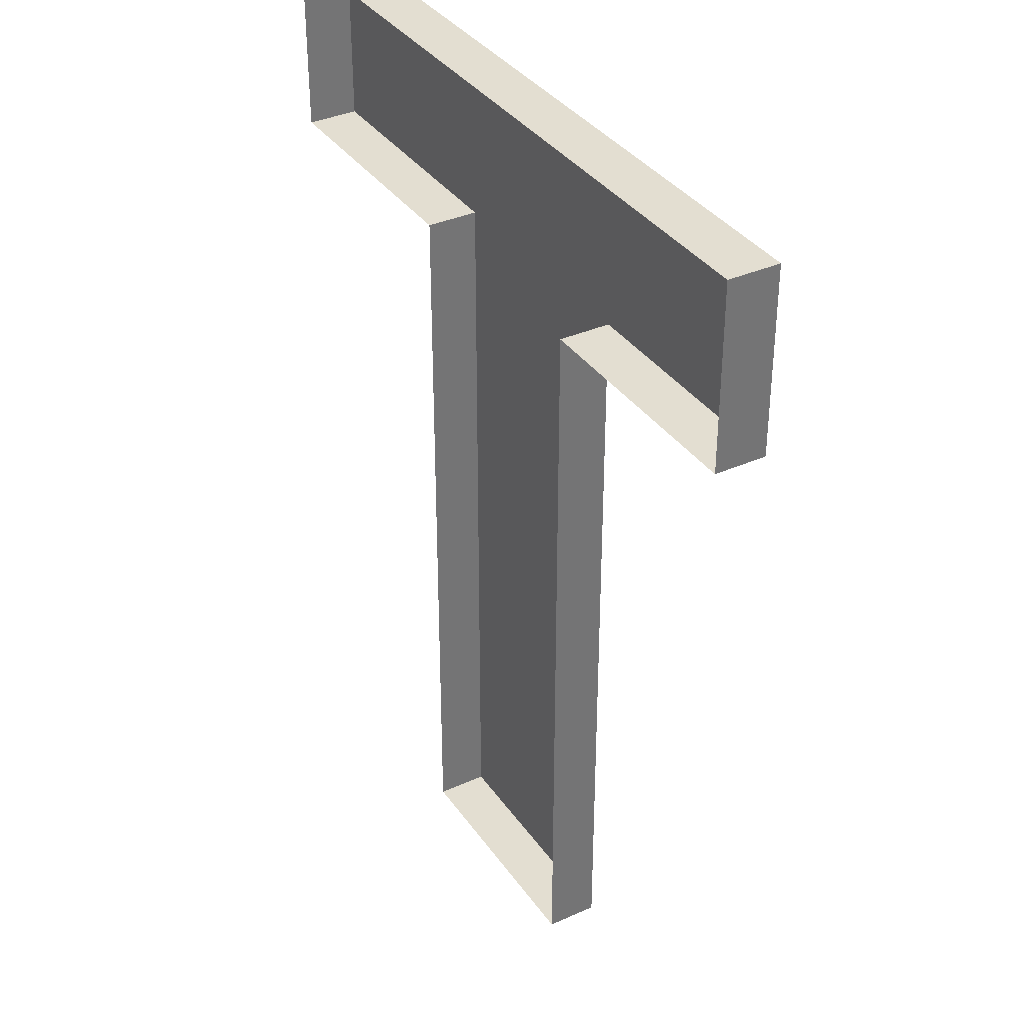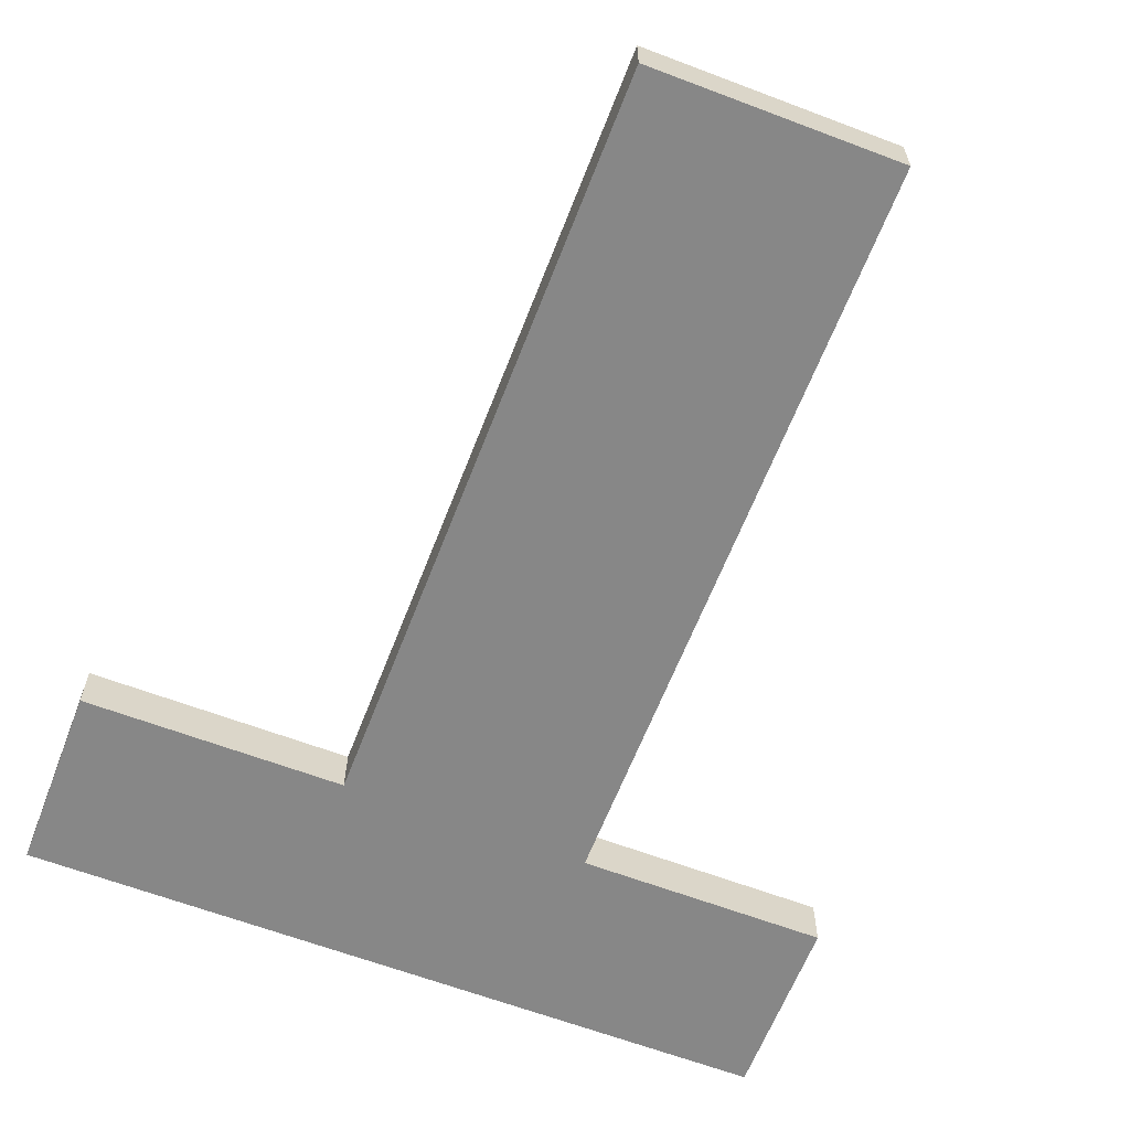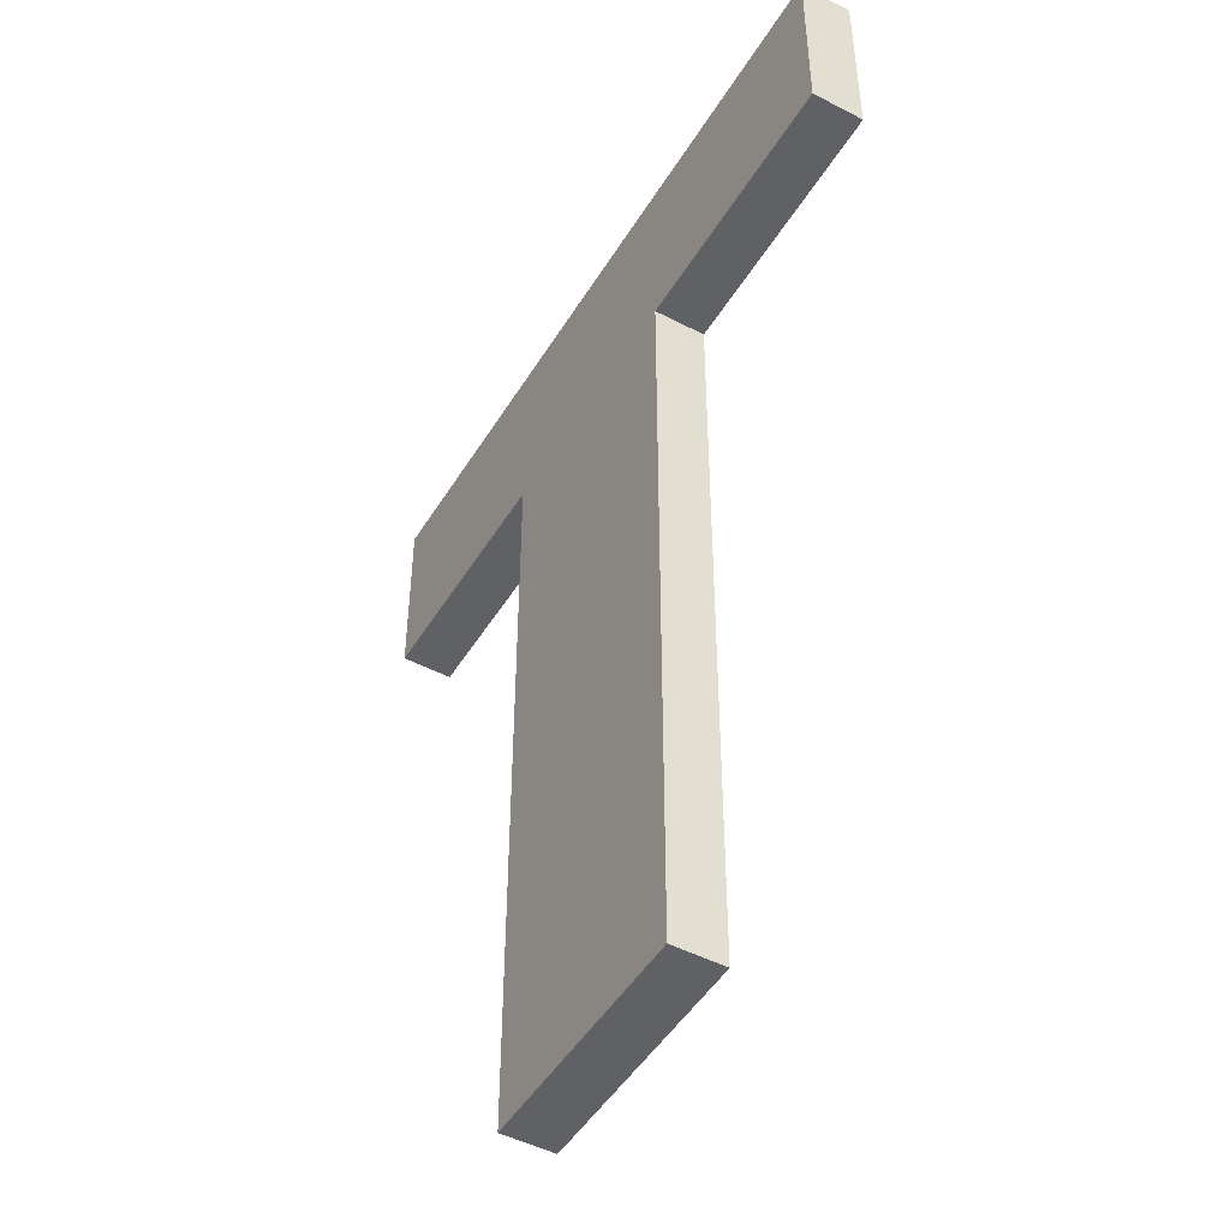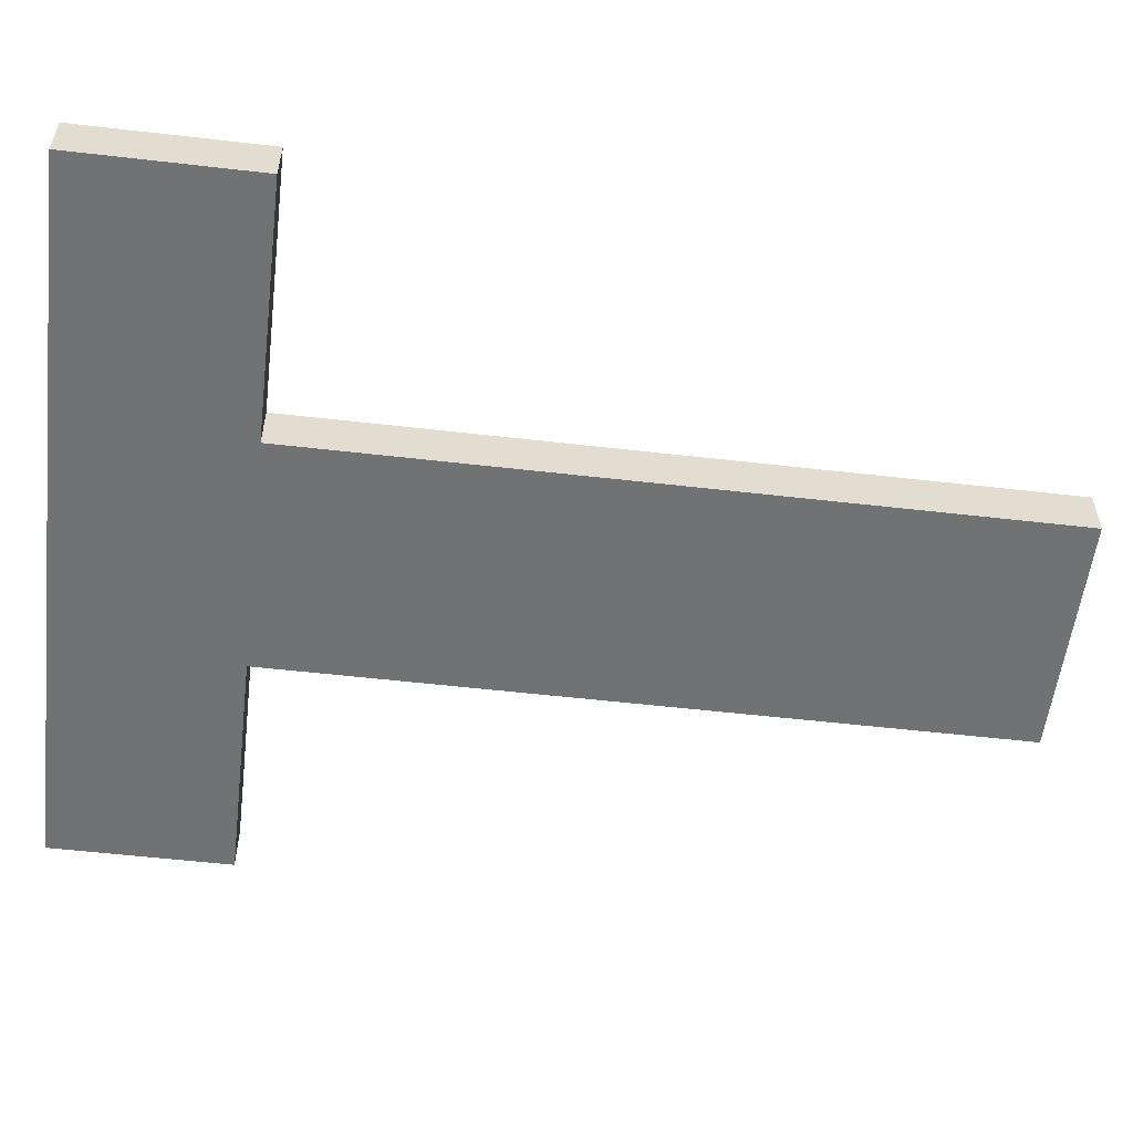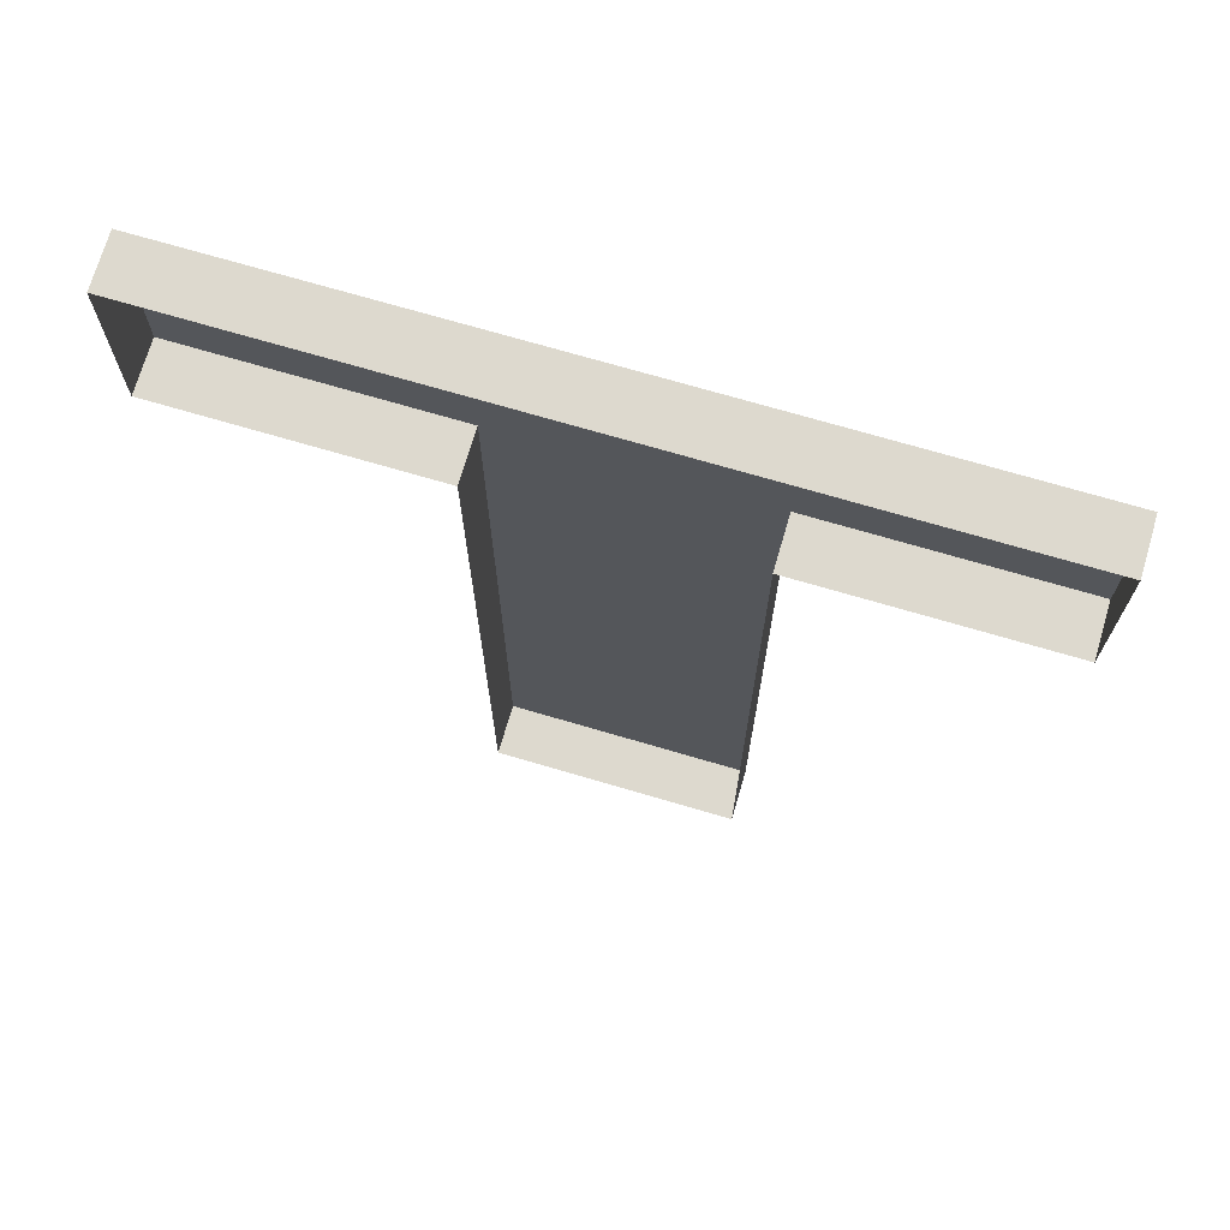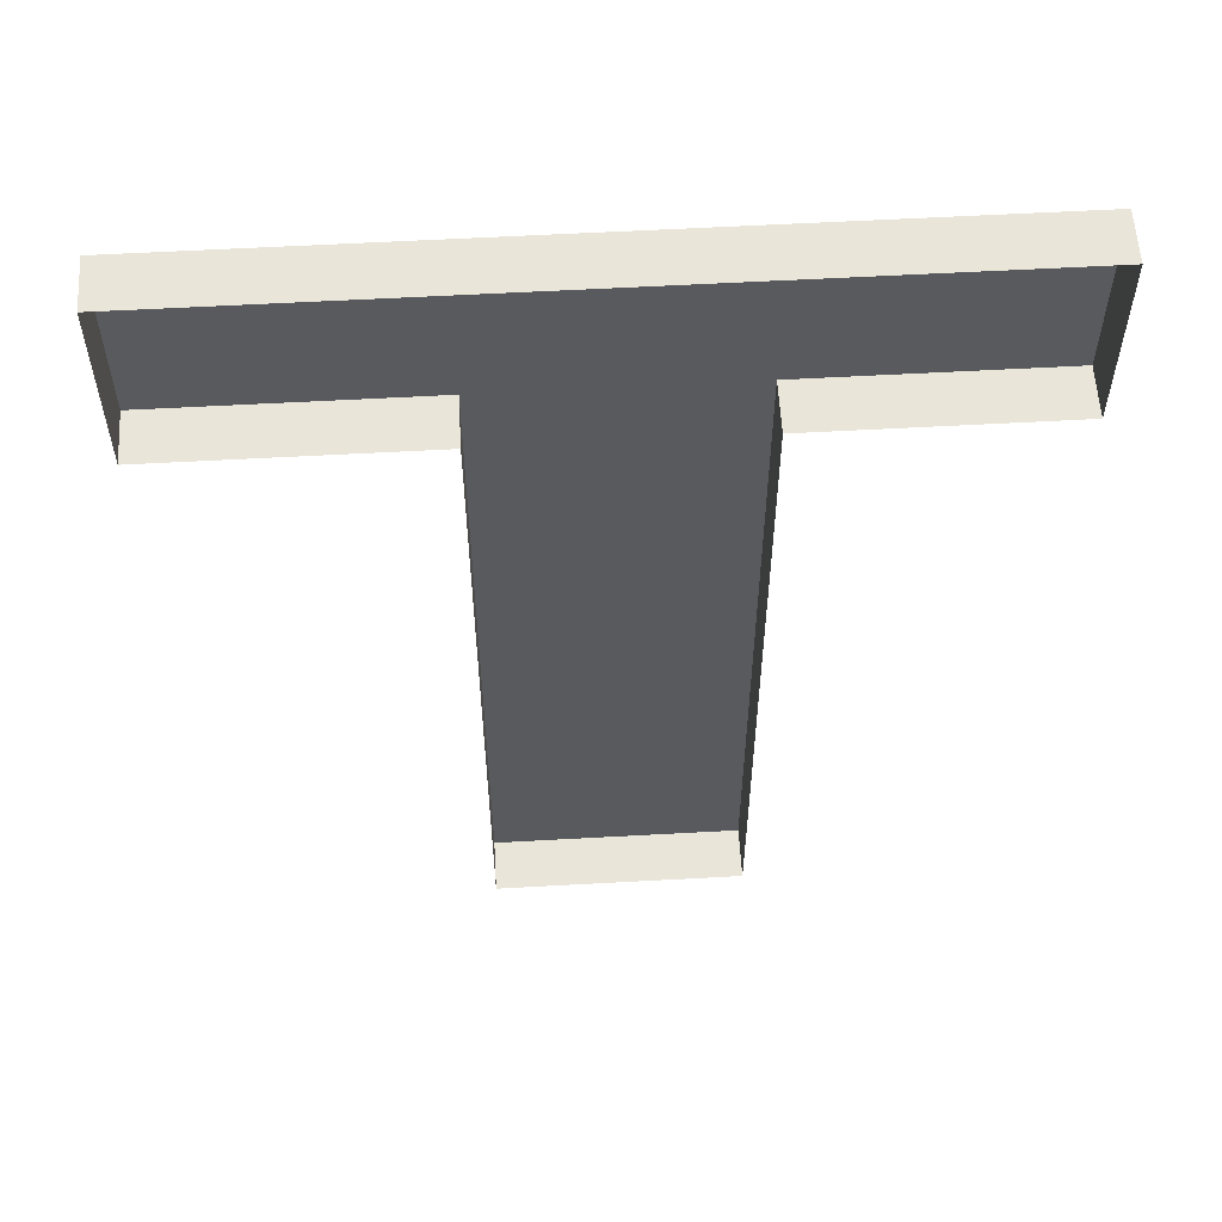
<metadata>
{"format":"obj","ext":"obj","renderer":"f3d","projection":"perspective","resolution":1024,"background":"white","views":[{"elev":36.0,"azim":59.6,"up":"+Y"},{"elev":-62.5,"azim":-21.1,"up":"+Z"},{"elev":-48.2,"azim":-120.2,"up":"+Y"},{"elev":-55.4,"azim":-96.9,"up":"+Z"},{"elev":71.7,"azim":16.4,"up":"+Y"},{"elev":57.9,"azim":-3.3,"up":"+Y"}]}
</metadata>
<code>
o #ID1153
v 0.1182 0.4039 0.08547
v 0.1182 0.3966 0.08749
v 0.1182 0.3966 0.08547
v 0.1182 0.4039 0.08749
v 0.1182 0.4039 0.08749
v 0.1182 0.4039 0.08547
v 0.1182 0.3966 0.08749
v 0.1182 0.3966 0.08547
v 0.1284 0.3966 0.08547
v 0.1182 0.3966 0.08749
v 0.1284 0.3966 0.08749
v 0.1182 0.3966 0.08547
v 0.1182 0.3966 0.08547
v 0.1284 0.3966 0.08547
v 0.1182 0.3966 0.08749
v 0.1284 0.3966 0.08749
v 0.1381 0.367 0.08547
v 0.1284 0.3966 0.08547
v 0.1284 0.367 0.08547
v 0.1381 0.3966 0.08547
v 0.1182 0.4039 0.08547
v 0.1182 0.3966 0.08547
v 0.1477 0.3966 0.08547
v 0.1477 0.4039 0.08547
v 0.1477 0.4039 0.08547
v 0.1477 0.3966 0.08547
v 0.1182 0.4039 0.08547
v 0.1381 0.3966 0.08547
v 0.1284 0.3966 0.08547
v 0.1182 0.3966 0.08547
v 0.1381 0.367 0.08547
v 0.1284 0.367 0.08547
v 0.1182 0.4039 0.08749
v 0.1477 0.4039 0.08547
v 0.1477 0.4039 0.08749
v 0.1182 0.4039 0.08547
v 0.1182 0.4039 0.08547
v 0.1182 0.4039 0.08749
v 0.1477 0.4039 0.08547
v 0.1477 0.4039 0.08749
v 0.1284 0.3966 0.08547
v 0.1284 0.367 0.08749
v 0.1284 0.367 0.08547
v 0.1284 0.3966 0.08749
v 0.1284 0.3966 0.08749
v 0.1284 0.3966 0.08547
v 0.1284 0.367 0.08749
v 0.1284 0.367 0.08547
v 0.1284 0.367 0.08547
v 0.1381 0.367 0.08749
v 0.1381 0.367 0.08547
v 0.1284 0.367 0.08749
v 0.1284 0.367 0.08749
v 0.1284 0.367 0.08547
v 0.1381 0.367 0.08749
v 0.1381 0.367 0.08547
v 0.1381 0.367 0.08749
v 0.1381 0.3966 0.08547
v 0.1381 0.367 0.08547
v 0.1381 0.3966 0.08749
v 0.1381 0.3966 0.08749
v 0.1381 0.367 0.08749
v 0.1381 0.3966 0.08547
v 0.1381 0.367 0.08547
v 0.1477 0.3966 0.08547
v 0.1381 0.3966 0.08749
v 0.1477 0.3966 0.08749
v 0.1381 0.3966 0.08547
v 0.1381 0.3966 0.08547
v 0.1477 0.3966 0.08547
v 0.1381 0.3966 0.08749
v 0.1477 0.3966 0.08749
v 0.1477 0.3966 0.08749
v 0.1477 0.4039 0.08547
v 0.1477 0.3966 0.08547
v 0.1477 0.4039 0.08749
v 0.1477 0.4039 0.08749
v 0.1477 0.3966 0.08749
v 0.1477 0.4039 0.08547
v 0.1477 0.3966 0.08547
f 1 2 3
f 2 1 4
f 5 6 7
f 8 7 6
f 9 10 11
f 10 9 12
f 13 14 15
f 16 15 14
f 17 18 19
f 18 17 20
f 18 21 22
f 21 18 20
f 21 20 23
f 21 23 24
f 25 26 27
f 26 28 27
f 28 29 27
f 30 27 29
f 28 31 29
f 32 29 31
f 33 34 35
f 34 33 36
f 37 38 39
f 40 39 38
f 41 42 43
f 42 41 44
f 45 46 47
f 48 47 46
f 49 50 51
f 50 49 52
f 53 54 55
f 56 55 54
f 57 58 59
f 58 57 60
f 61 62 63
f 64 63 62
f 65 66 67
f 66 65 68
f 69 70 71
f 72 71 70
f 73 74 75
f 74 73 76
f 77 78 79
f 80 79 78

</code>
